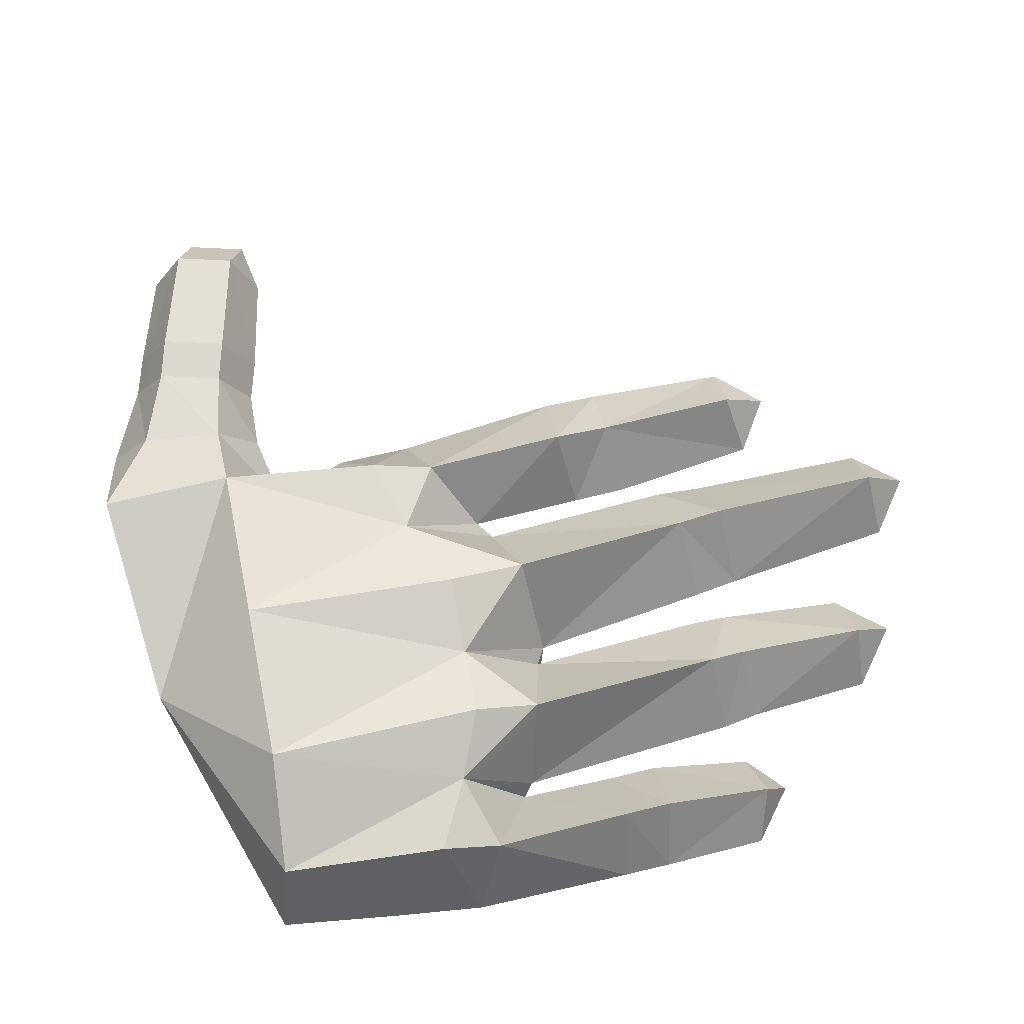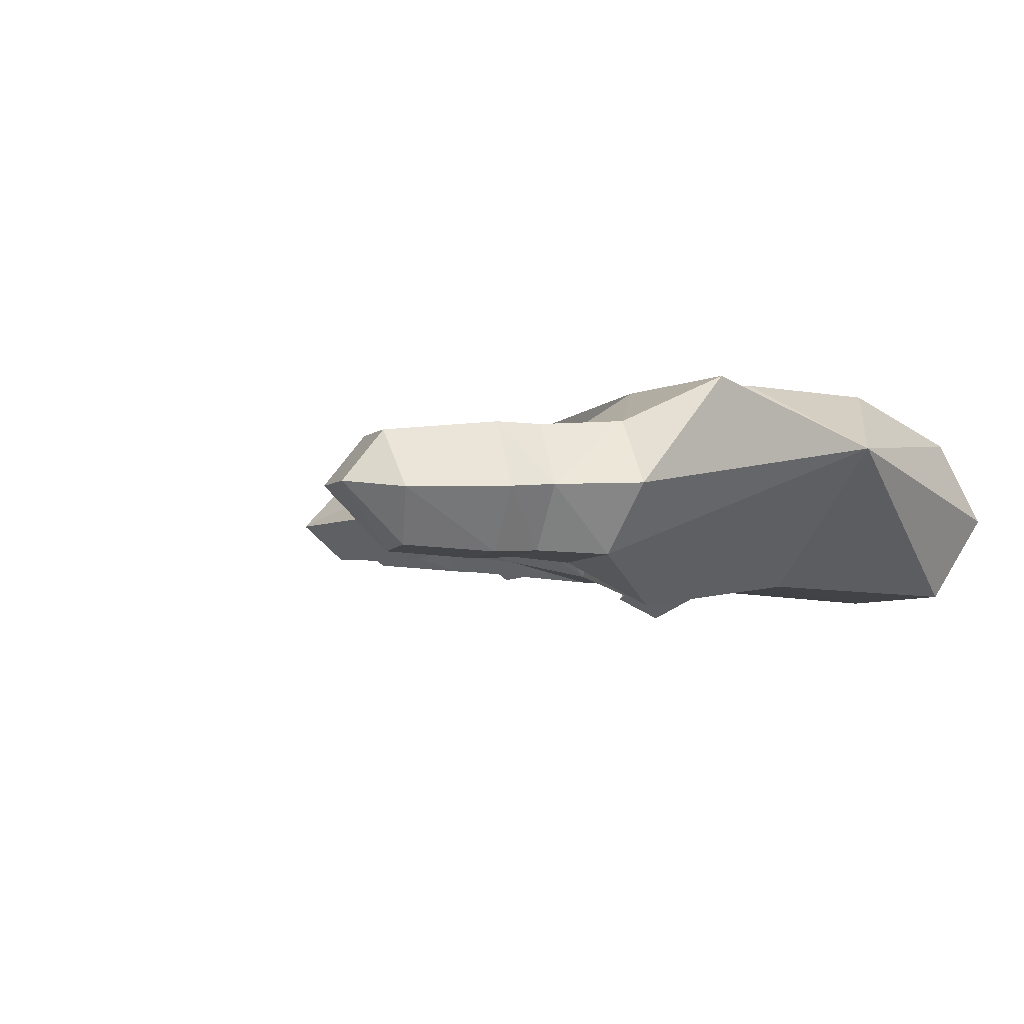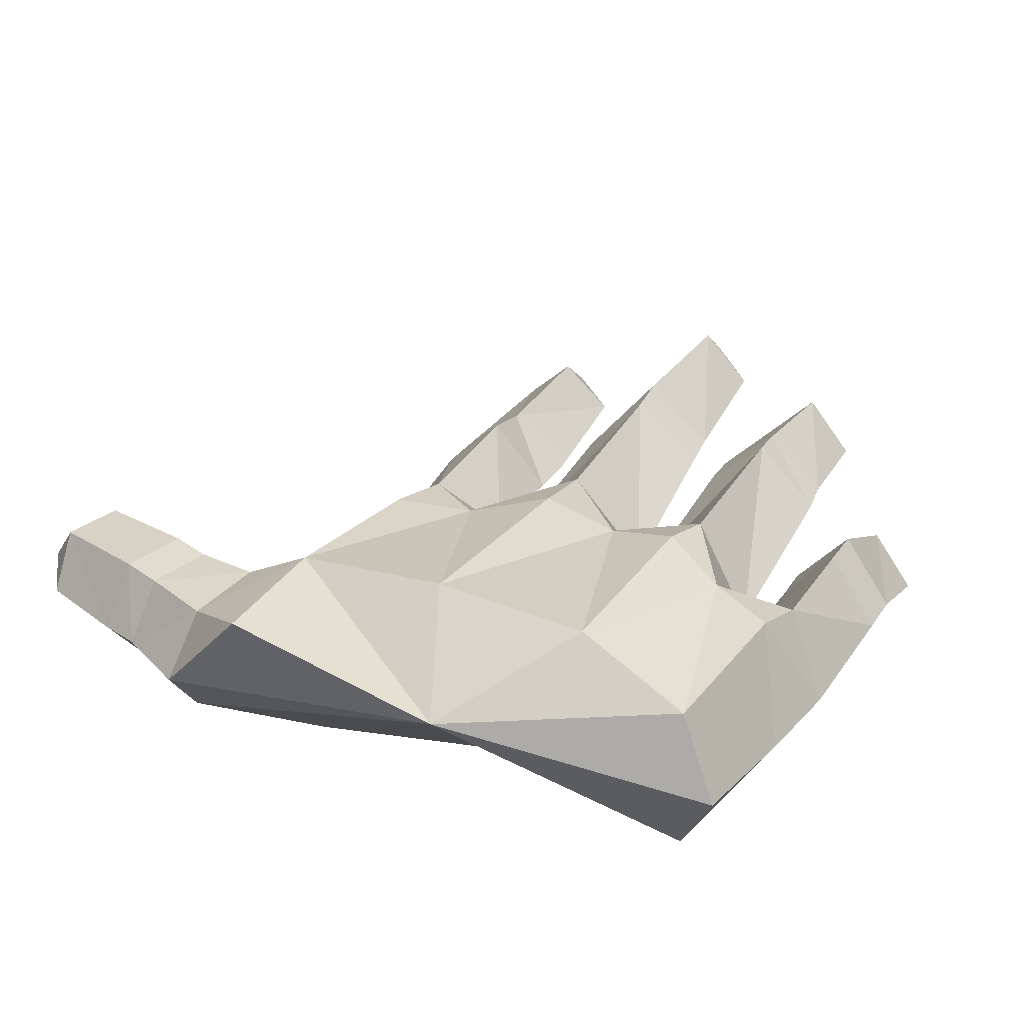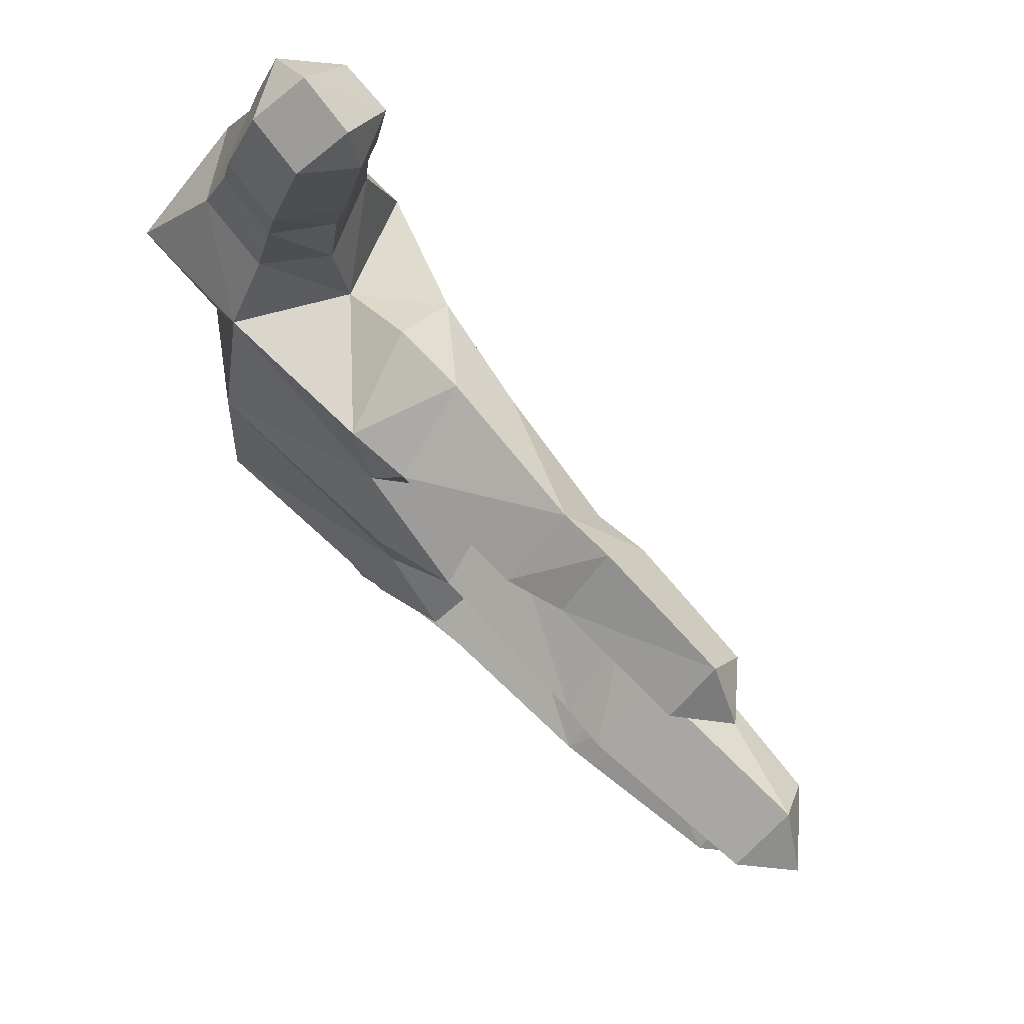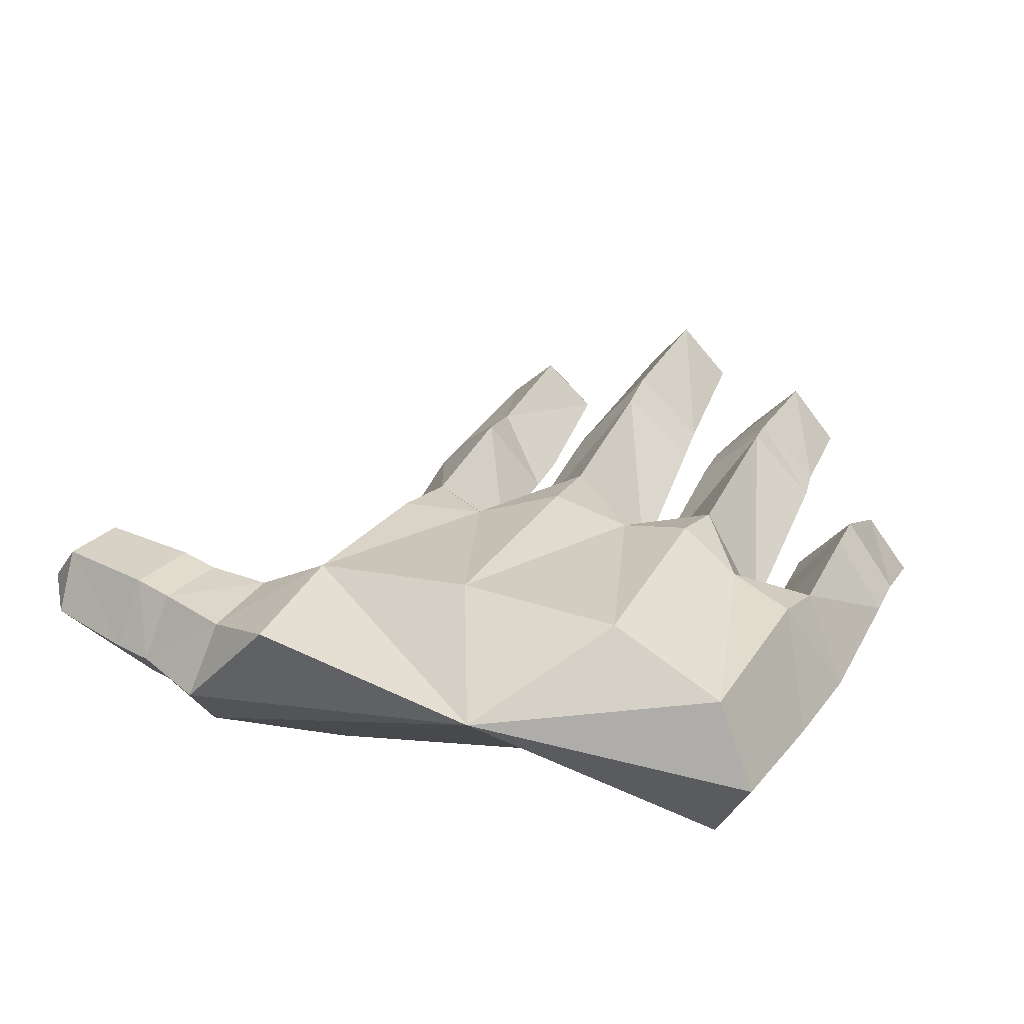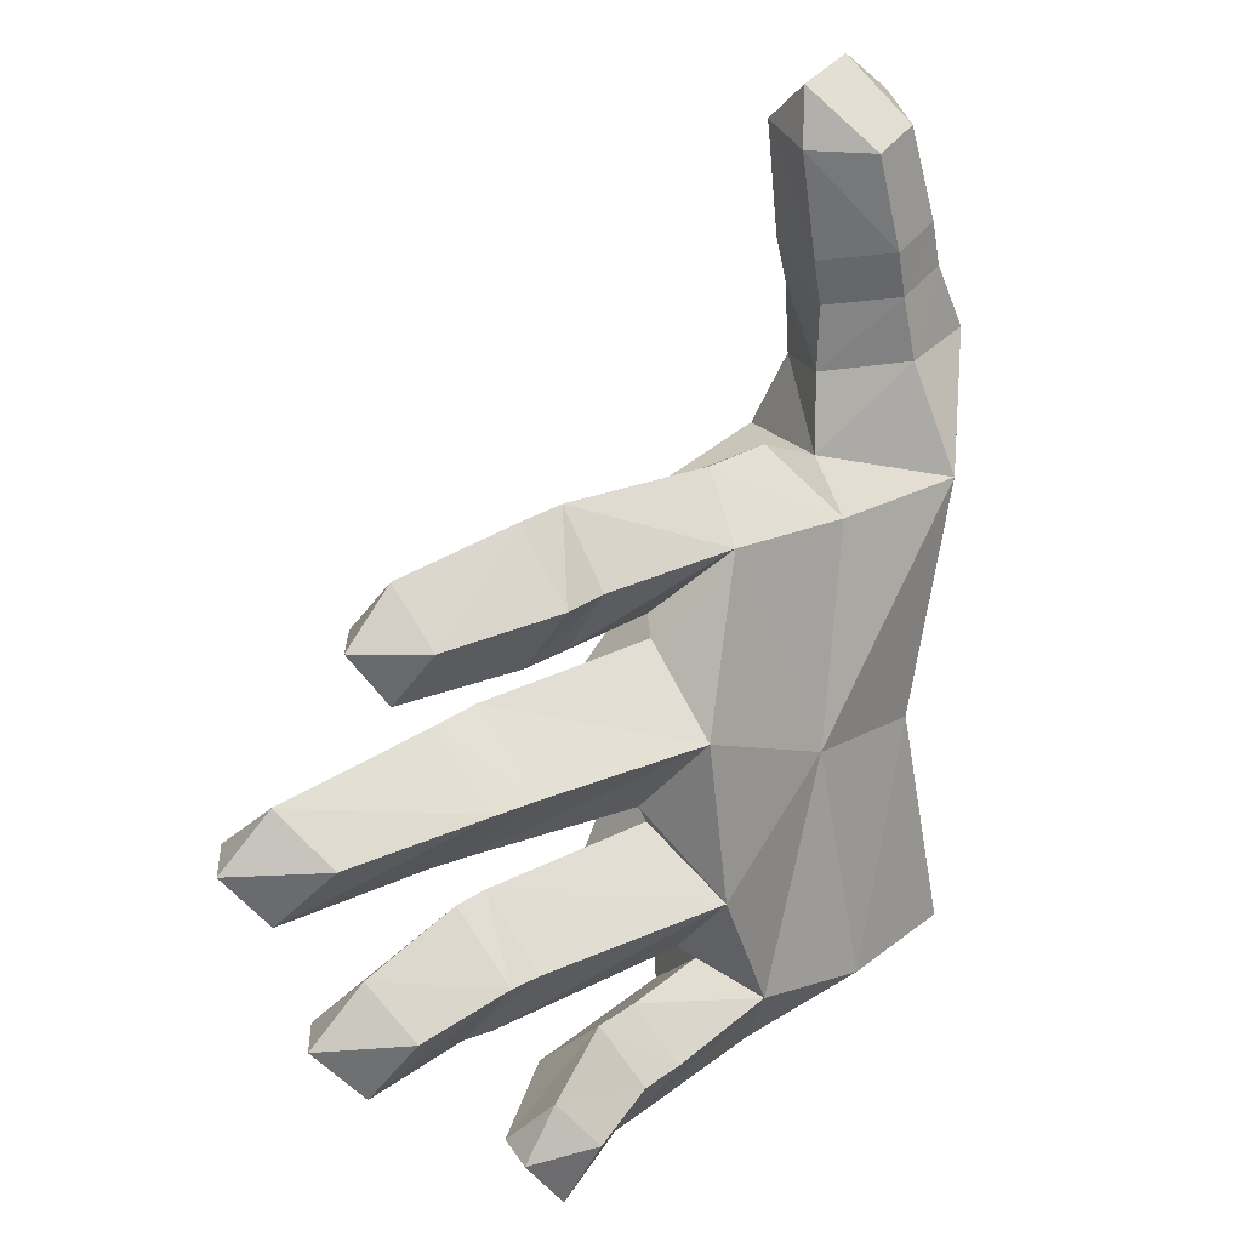
<metadata>
{"format":"obj","ext":"obj","renderer":"f3d","projection":"perspective","resolution":1024,"background":"white","views":[{"elev":71.5,"azim":164.8,"up":"+Y"},{"elev":-4.7,"azim":51.0,"up":"+Y"},{"elev":33.1,"azim":115.8,"up":"+Y"},{"elev":66.2,"azim":-131.5,"up":"+Z"},{"elev":32.8,"azim":111.2,"up":"+Y"},{"elev":18.3,"azim":-50.8,"up":"+Z"}]}
</metadata>
<code>
v 0.04914 0.04501 -0.2785
v 0.1799 0.03066 -0.1583
v 0.02006 0.04461 -0.1073
v 0.008377 0.1206 -0.1849
v 0.02114 0.121 -0.2043
v -0.1877 0.1401 -0.2093
v -0.1851 0.2071 -0.2761
v -0.2266 0.1413 -0.2124
v -0.2256 0.201 -0.2756
v -0.3803 0.1742 -0.2807
v -0.4258 0.1329 -0.2794
v -0.376 0.1129 -0.2245
v -0.1863 0.07671 -0.2774
v -0.187 0.1332 -0.3486
v 0.0697 0.121 -0.3517
v 0.08154 0.1064 -0.364
v 0.0434 0.2222 -0.278
v 0.1547 0.2202 -0.3426
v 0.1184 0.2462 -0.2695
v 0.1125 0.2279 -0.191
v 0.3694 0.27 -0.2645
v 0.3904 0.2154 -0.3956
v 0.199 0.2185 -0.4196
v 0.2746 0.1086 -0.4665
v 0.1701 0.1082 -0.4843
v 0.2315 0.01748 -0.4072
v 0.1239 0.05331 -0.4073
v -0.0154 0.09602 -0.4905
v -0.01811 0.04827 -0.424
v -0.07156 0.04668 -0.4263
v 0.131 0.1961 -0.4299
v -0.02921 0.1724 -0.4288
v -0.2532 0.03939 -0.4296
v -0.2142 0.03659 -0.3819
v 0.3247 0.02978 -0.1623
v 0.3783 0.02141 -0.3956
v 0.4119 0.1188 -0.4426
v 0.357 0.27 -0.08127
v 0.1064 0.2462 -0.1012
v 0.2867 0.0529 0.4074
v 0.3245 0.1218 0.492
v 0.2584 0.1225 0.4699
v 0.2503 0.1169 0.4087
v 0.2765 0.1778 0.4301
v 0.3425 0.1771 0.4521
v 0.3834 0.1139 0.4524
v 0.4254 0.1178 0.3453
v 0.3787 0.05124 0.3303
v 0.3939 0.05349 0.2844
v 0.3301 0.05013 0.2635
v 0.3438 0.04565 0.1983
v 0.3015 0.1324 0.1822
v 0.2887 0.1232 0.1015
v 0.3457 0.1994 0.1834
v 0.3467 0.2452 0.1035
v 0.4384 0.1966 0.1992
v 0.4007 0.1903 0.2852
v 0.4408 0.1212 0.2984
v 0.3853 0.1911 0.3322
v 0.3284 0.1913 0.2614
v 0.3131 0.1921 0.3084
v 0.2953 0.1252 0.251
v 0.2798 0.1217 0.2979
v 0.3149 0.04754 0.3095
v 0.3447 0.05626 0.4274
v 0.4329 0.05002 0.2167
v 0.3529 0 0.08655
v 0.2199 0.03859 0.06736
v 0.2008 0.1201 0.1311
v 0.1112 0.1182 0.1285
v 0.08012 0.06303 0.06534
v -0.08479 0.1335 0.1325
v -0.08687 0.08322 0.05827
v -0.1484 0.07441 0.05843
v -0.1485 0.1298 0.1303
v -0.308 0.08395 0.05997
v -0.3141 0.1284 0.1162
v -0.3617 0.1386 0.0626
v -0.3087 0.1841 0.06074
v -0.1432 0.1897 0.06242
v -0.07672 0.2105 0.05925
v 0.09146 0.2145 0.05981
v 0.1623 0.227 0.07772
v 0.1419 0.2235 -0.01191
v 0.04905 0.1429 -0.006619
v -0.08656 0.1284 -0.004339
v -0.1495 0.1246 -0.004724
v -0.3213 0.1245 0.007304
v 0.03275 0.1256 -0.02343
v 0.01367 0.2206 -0.0984
v -0.194 0.2207 -0.09739
v -0.1999 0.1495 -0.1759
v -0.1981 0.06679 -0.1013
v -0.1906 0.144 -0.02995
v -0.2453 0.146 -0.03632
v -0.2469 0.2242 -0.09629
v -0.2522 0.1511 -0.1716
v -0.2502 0.07066 -0.1001
v -0.4298 0.08684 -0.0988
v -0.455 0.1349 -0.04546
v -0.5 0.1561 -0.09859
v -0.4499 0.2029 -0.09674
v 0.488 0.1245 0.2137
v 0.5 0.248 0.1077
v -0.2283 0.1346 -0.3439
v -0.3769 0.1111 -0.3367
v -0.2254 0.07755 -0.277
v -0.3574 0.06777 -0.2783
v -0.08875 0.08909 -0.3678
v -0.1836 0.008252 -0.4274
v -0.2021 0.03737 -0.4869
v -0.07232 0.09257 -0.492
v -0.03219 0.09254 -0.367
v -0.08608 0.1658 -0.4296
v -0.222 0.09038 -0.4322
v -0.4557 0.1385 -0.154
v 0.494 0.1857 -0.1387
f 1 2 3
f 1 3 4
f 1 4 5
f 6 1 5
f 6 5 7
f 8 6 7
f 8 7 9
f 10 11 12
f 1 6 13
f 1 13 14
f 14 13 105
f 1 14 15
f 16 1 15
f 17 7 5
f 18 16 15
f 19 18 17
f 19 17 20
f 20 5 4
f 20 17 5
f 18 19 21
f 19 20 21
f 18 21 22
f 23 18 22
f 23 22 24
f 25 23 24
f 25 24 26
f 25 26 27
f 2 1 27
f 2 27 26
f 28 25 27
f 28 27 29
f 30 28 29
f 18 23 31
f 25 31 23
f 25 28 31
f 16 18 31
f 16 31 32
f 115 33 34
f 16 27 1
f 35 2 26
f 36 26 24
f 36 35 26
f 37 24 22
f 37 36 24
f 117 37 22
f 117 22 21
f 38 117 21
f 38 21 20
f 39 38 20
f 40 41 42
f 43 40 42
f 44 42 41
f 44 43 42
f 45 44 41
f 45 41 46
f 47 45 46
f 47 46 48
f 49 47 48
f 49 48 50
f 51 49 50
f 51 50 52
f 53 51 52
f 53 52 54
f 117 38 55
f 55 53 54
f 56 55 54
f 56 54 57
f 58 56 57
f 58 47 49
f 59 58 57
f 58 59 47
f 59 44 45
f 59 45 47
f 60 54 52
f 60 57 54
f 59 57 60
f 59 61 44
f 61 59 60
f 62 60 52
f 61 60 62
f 62 52 50
f 63 43 44
f 63 61 62
f 61 63 44
f 63 62 50
f 64 63 50
f 63 64 43
f 64 40 43
f 64 50 48
f 65 48 46
f 65 64 48
f 41 65 46
f 65 41 40
f 64 65 40
f 66 49 51
f 66 58 49
f 67 51 53
f 67 2 35
f 67 66 51
f 67 68 2
f 68 67 53
f 68 53 69
f 68 69 70
f 71 3 2
f 68 71 2
f 71 68 70
f 71 70 72
f 73 71 72
f 74 73 72
f 74 72 75
f 76 74 75
f 76 75 77
f 78 77 79
f 80 79 77
f 80 77 75
f 81 80 75
f 81 75 72
f 82 81 72
f 82 72 70
f 83 53 55
f 83 70 69
f 83 82 70
f 53 83 69
f 83 55 84
f 38 84 55
f 38 39 84
f 82 83 84
f 82 84 85
f 81 82 85
f 81 85 86
f 80 81 86
f 80 86 87
f 80 87 88
f 79 80 88
f 79 88 78
f 74 76 87
f 73 74 87
f 76 88 87
f 71 73 86
f 73 87 86
f 71 86 85
f 89 71 85
f 89 85 84
f 39 20 90
f 39 90 84
f 89 84 90
f 91 89 90
f 20 4 90
f 91 90 4
f 92 91 4
f 92 4 3
f 93 92 3
f 89 91 94
f 93 3 94
f 95 93 94
f 91 96 94
f 95 94 96
f 91 92 97
f 92 93 98
f 95 100 98
f 93 95 98
f 99 100 101
f 102 101 100
f 89 94 3
f 71 89 3
f 67 35 117
f 66 67 117
f 103 56 58
f 66 103 58
f 103 66 117
f 103 104 56
f 104 103 117
f 104 55 56
f 104 117 55
f 36 37 117
f 35 36 117
f 15 14 7
f 14 9 7
f 10 8 9
f 10 9 105
f 106 10 105
f 6 107 13
f 13 107 105
f 106 105 107
f 108 106 107
f 108 107 12
f 108 12 11
f 106 108 11
f 10 106 11
f 8 10 12
f 6 8 107
f 8 12 107
f 18 15 17
f 30 29 109
f 34 30 109
f 30 34 110
f 30 110 111
f 28 30 112
f 30 111 112
f 28 112 32
f 28 32 31
f 113 16 32
f 114 113 32
f 114 32 112
f 115 114 112
f 115 112 111
f 33 115 111
f 33 110 34
f 33 111 110
f 114 115 109
f 113 114 109
f 115 34 109
f 113 109 29
f 113 29 27
f 16 113 27
f 78 76 77
f 76 78 88
f 102 95 96
f 91 97 96
f 102 96 97
f 116 102 97
f 92 98 97
f 116 97 98
f 99 116 98
f 99 98 100
f 116 99 101
f 102 116 101
f 95 102 100
f 14 105 9
f 17 15 7

</code>
